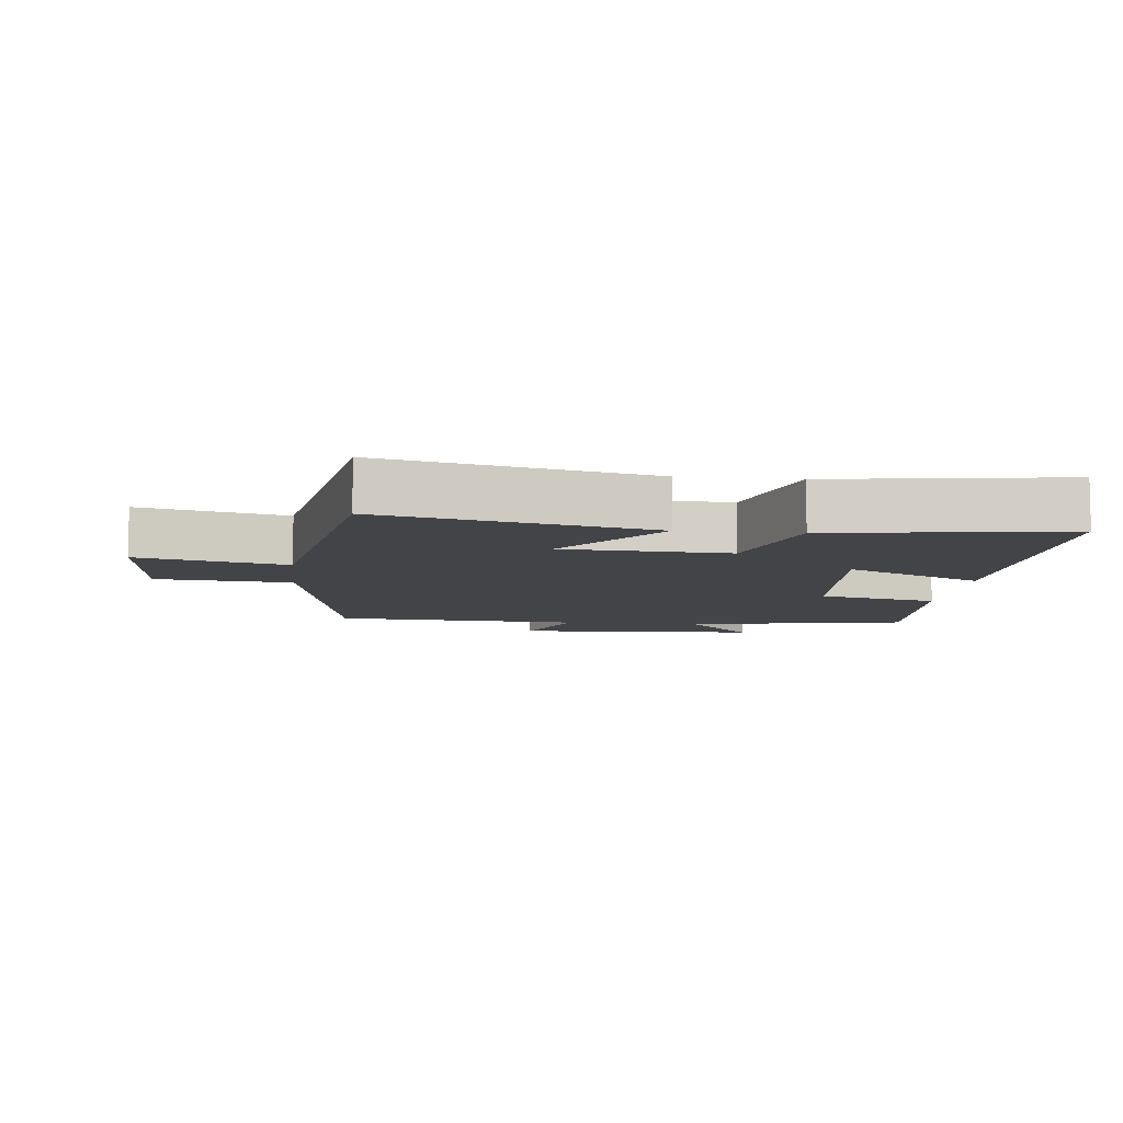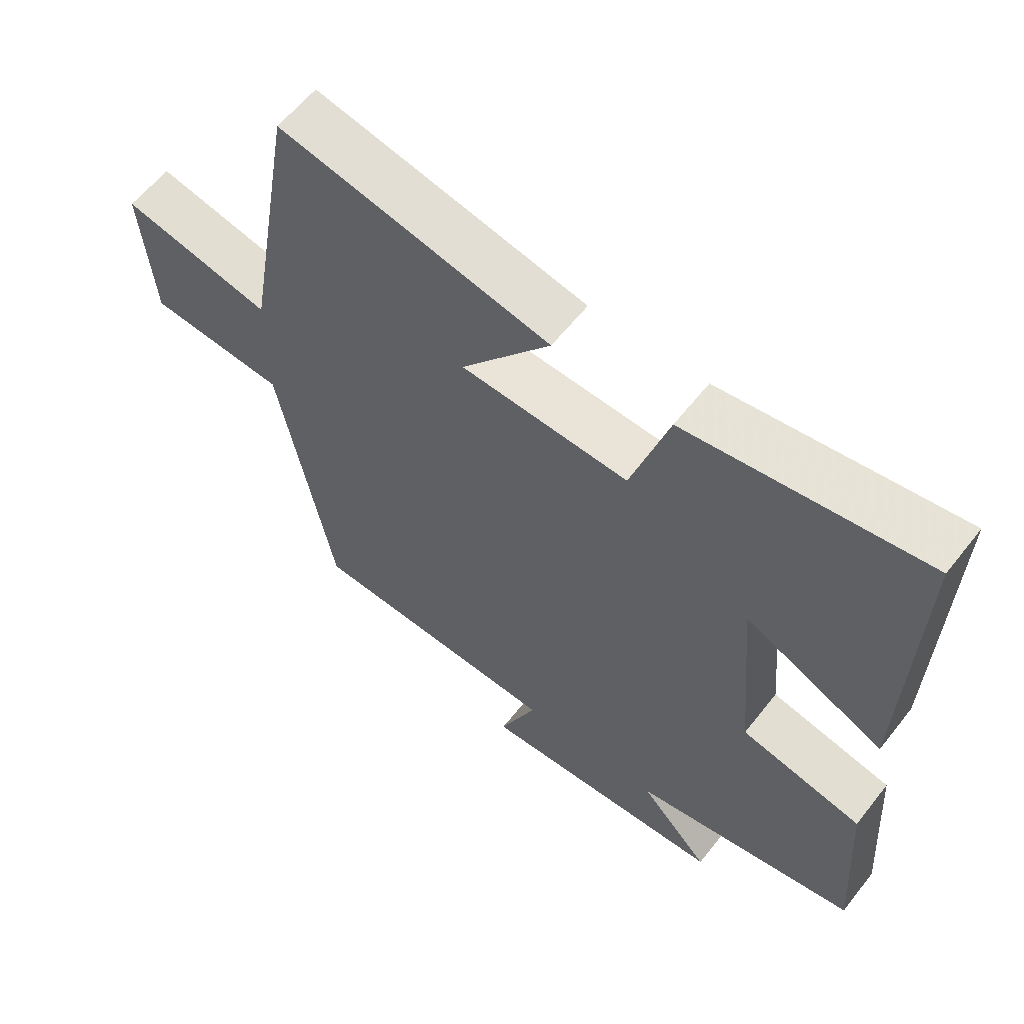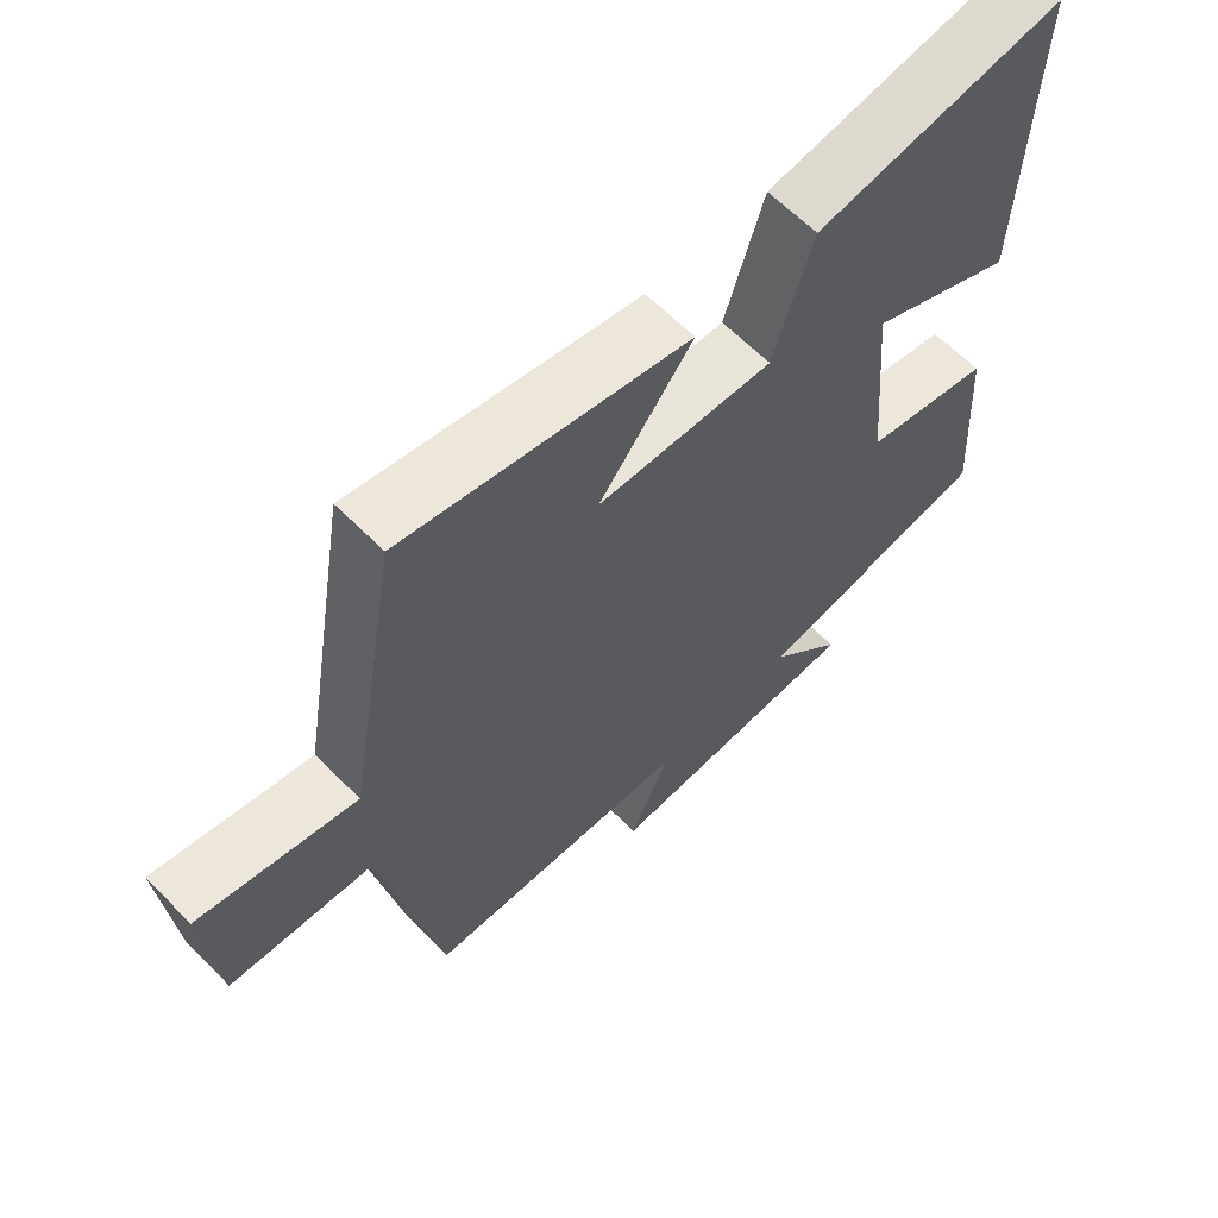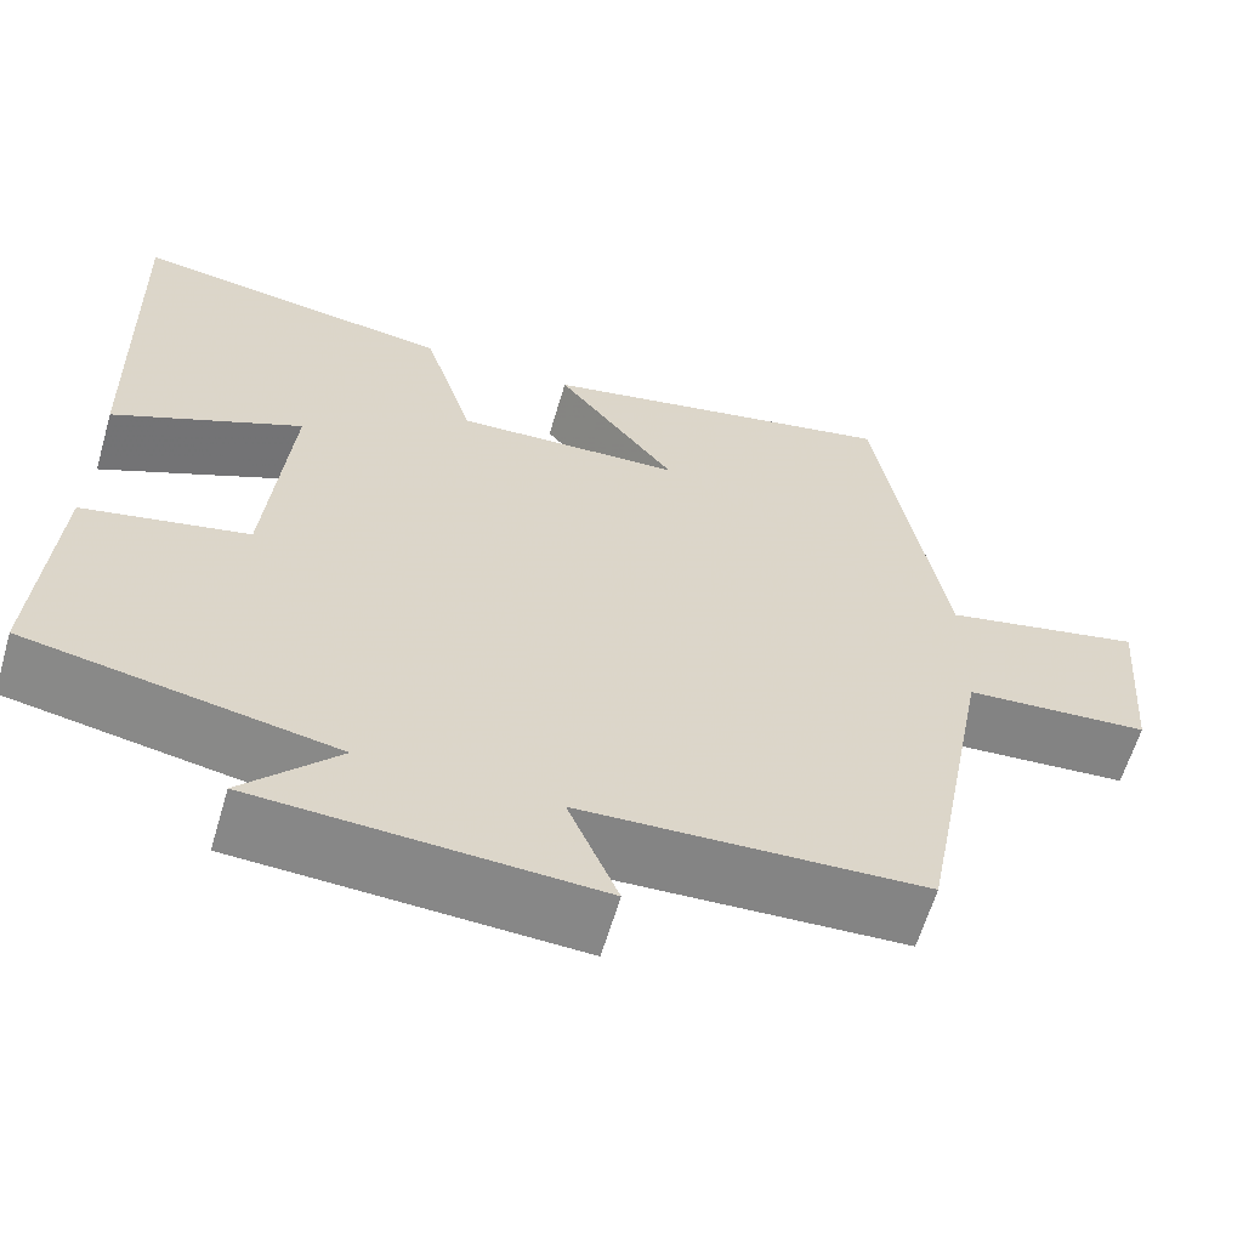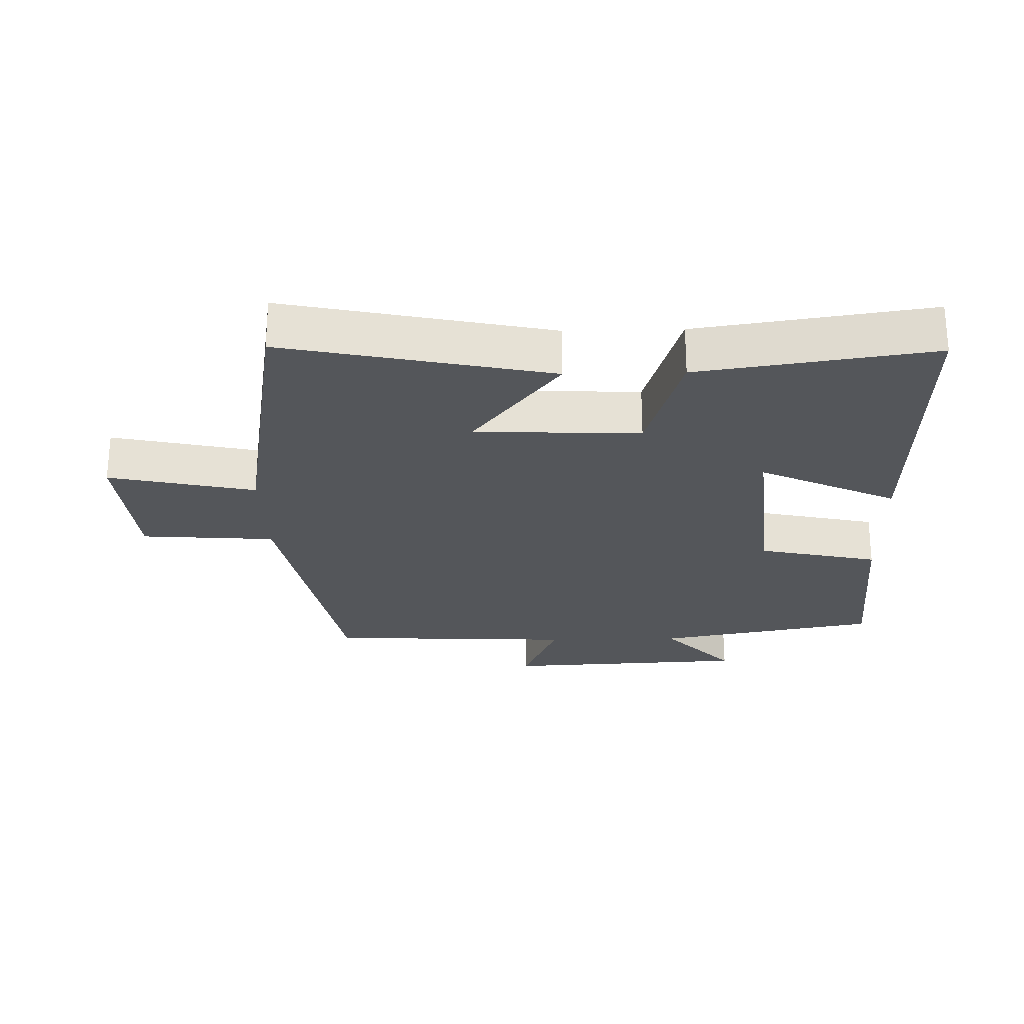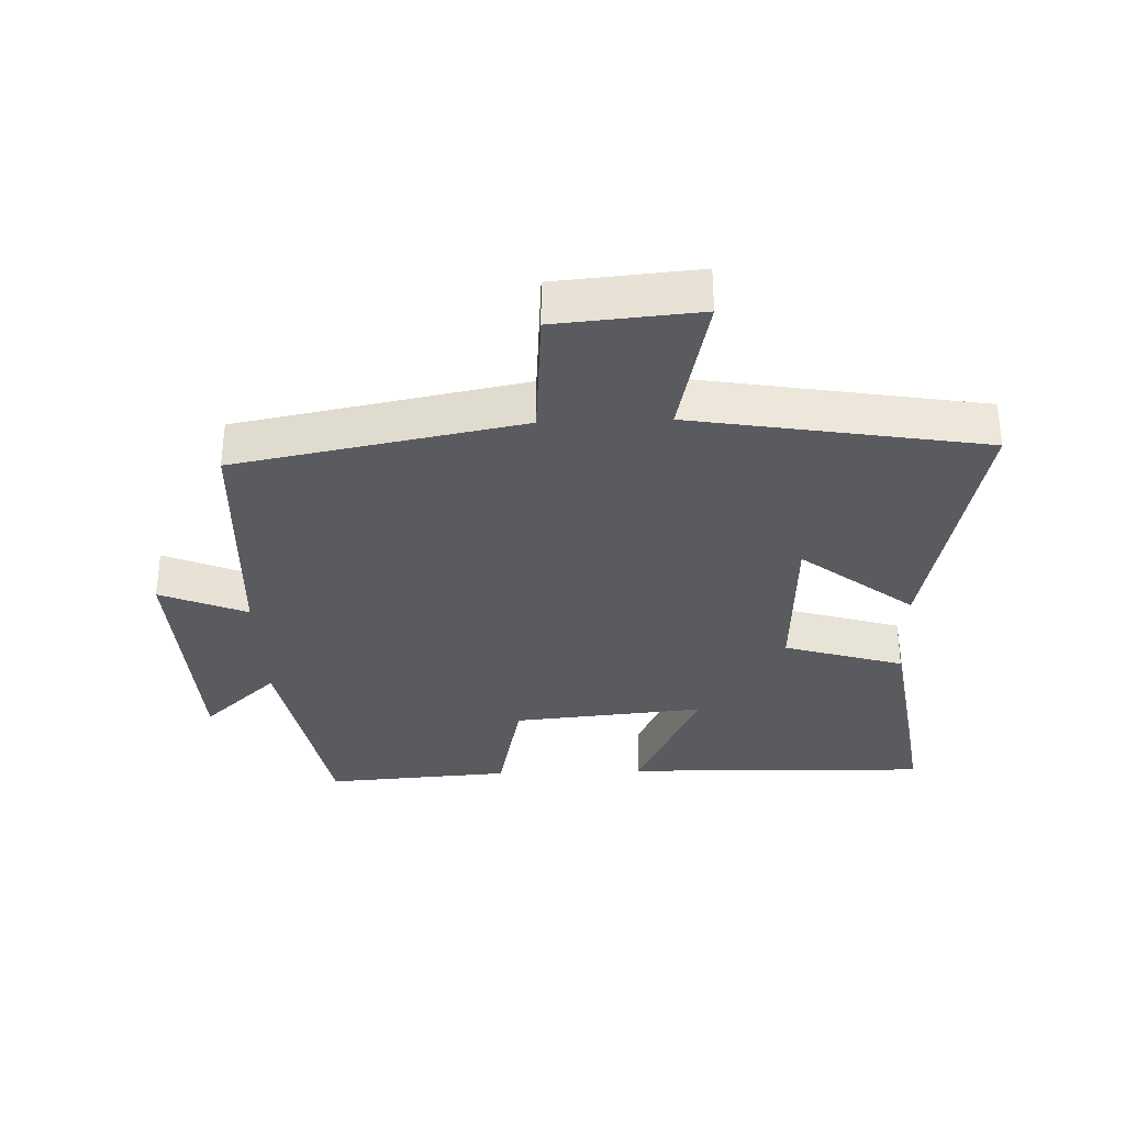
<metadata>
{"format":"obj","ext":"obj","renderer":"f3d","projection":"perspective","resolution":1024,"background":"white","views":[{"elev":-8.3,"azim":-6.2,"up":"+Y"},{"elev":60.1,"azim":38.0,"up":"+Z"},{"elev":63.1,"azim":-44.6,"up":"+Z"},{"elev":-61.9,"azim":163.6,"up":"+Z"},{"elev":-25.4,"azim":1.5,"up":"+Y"},{"elev":-33.1,"azim":-87.8,"up":"+Y"}]}
</metadata>
<code>
v 0.513 0.07 0.552
v 0.5 0.07 0.084
v 0.29 0.07 0.183
v 0.316 0.07 -0.111
v 0.5 0.07 -0.152
v 0.519 0.07 -0.437
v 0.178 0.07 -0.5
v 0.284 0.07 -0.615
v -0.092 0.07 -0.633
v -0.036 0.07 -0.5
v -0.418 0.07 -0.481
v -0.5 0.07 -0.043
v -0.706 0.07 -0.027
v -0.724 0.07 0.191
v -0.5 0.07 0.141
v -0.424 0.07 0.587
v -0.018 0.07 0.5
v -0.152 0.07 0.329
v 0.1 0.07 0.317
v 0.156 0.07 0.5
v 0.513 0 0.552
v 0.5 0 0.084
v 0.29 0 0.183
v 0.316 0 -0.111
v 0.5 0 -0.152
v 0.519 0 -0.437
v 0.178 0 -0.5
v 0.284 0 -0.615
v -0.092 0 -0.633
v -0.036 0 -0.5
v -0.418 0 -0.481
v -0.5 0 -0.043
v -0.706 0 -0.027
v -0.724 0 0.191
v -0.5 0 0.141
v -0.424 0 0.587
v -0.018 0 0.5
v -0.152 0 0.329
v 0.1 0 0.317
v 0.156 0 0.5
f 19 20 1 2
f 15 16 17 18
f 15 18 19
f 12 13 14 15
f 10 11 12 15
f 10 15 19
f 7 8 9 10
f 4 5 6 7
f 3 4 7 10
f 19 2 3
f 3 10 19
f 22 21 40 39
f 38 37 36 35
f 39 38 35
f 35 34 33 32
f 35 32 31 30
f 39 35 30
f 30 29 28 27
f 27 26 25 24
f 30 27 24 23
f 23 22 39
f 39 30 23
f 1 21 22 2
f 2 22 23 3
f 3 23 24 4
f 4 24 25 5
f 5 25 26 6
f 6 26 27 7
f 7 27 28 8
f 8 28 29 9
f 9 29 30 10
f 10 30 31 11
f 11 31 32 12
f 12 32 33 13
f 13 33 34 14
f 14 34 35 15
f 15 35 36 16
f 16 36 37 17
f 17 37 38 18
f 18 38 39 19
f 19 39 40 20
f 20 40 21 1

</code>
